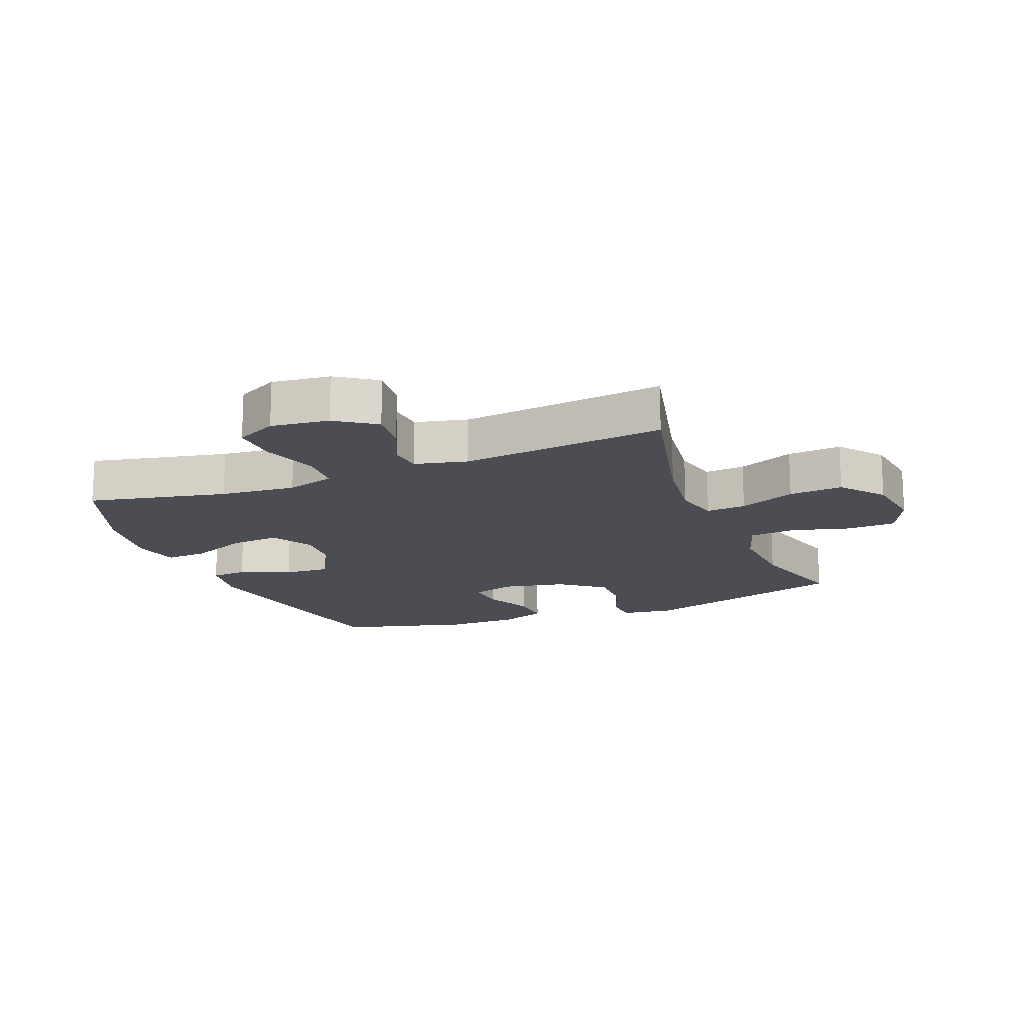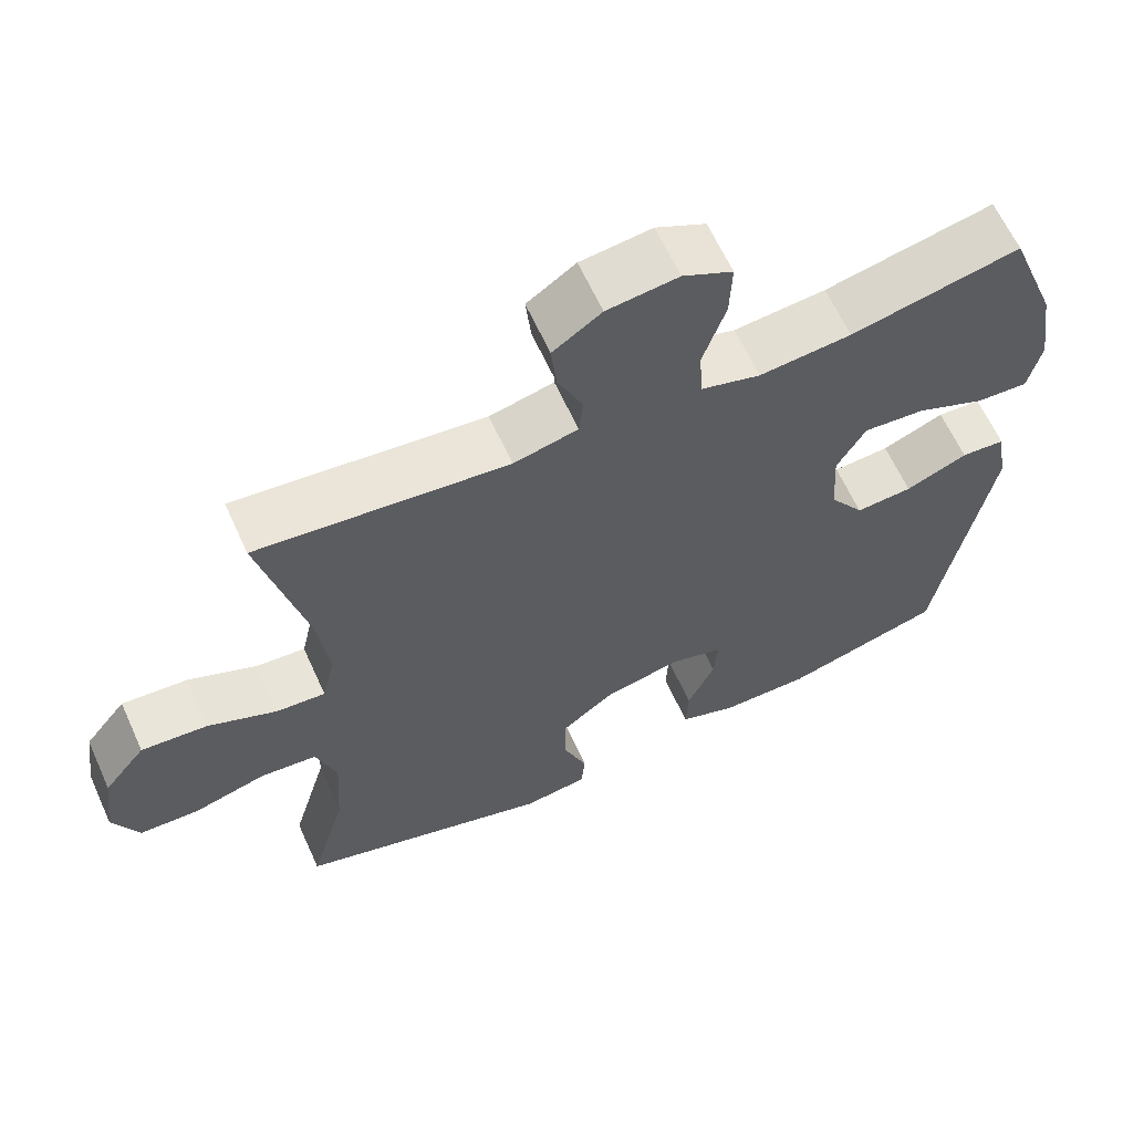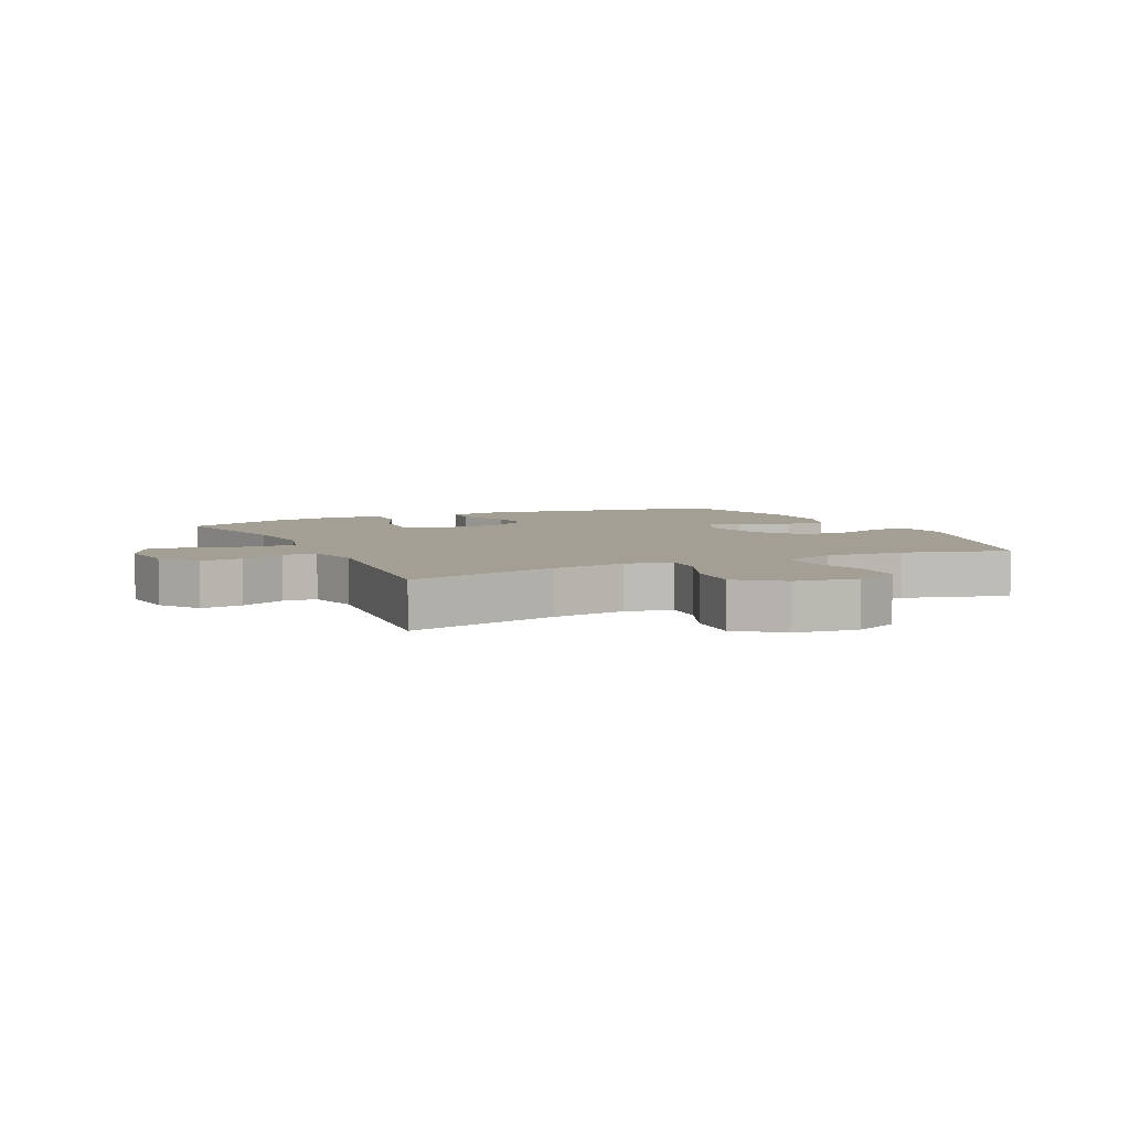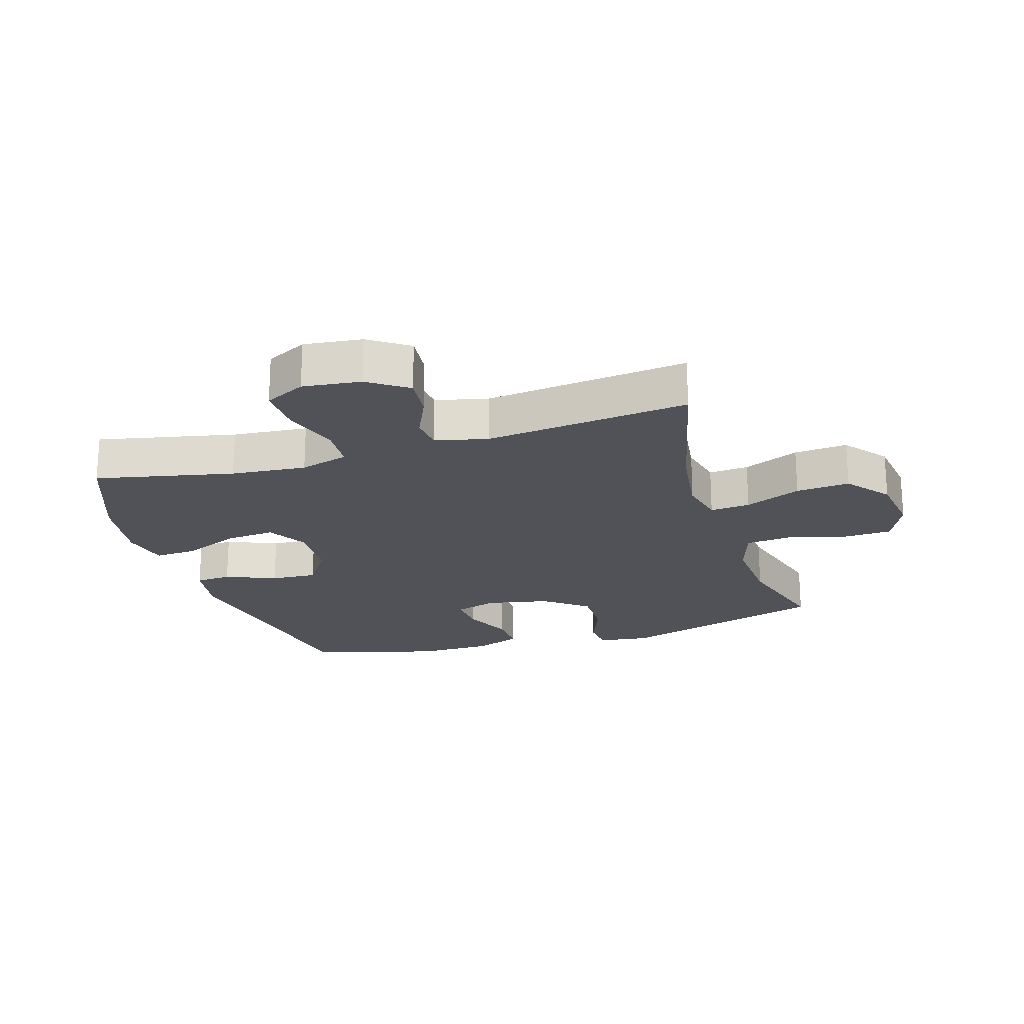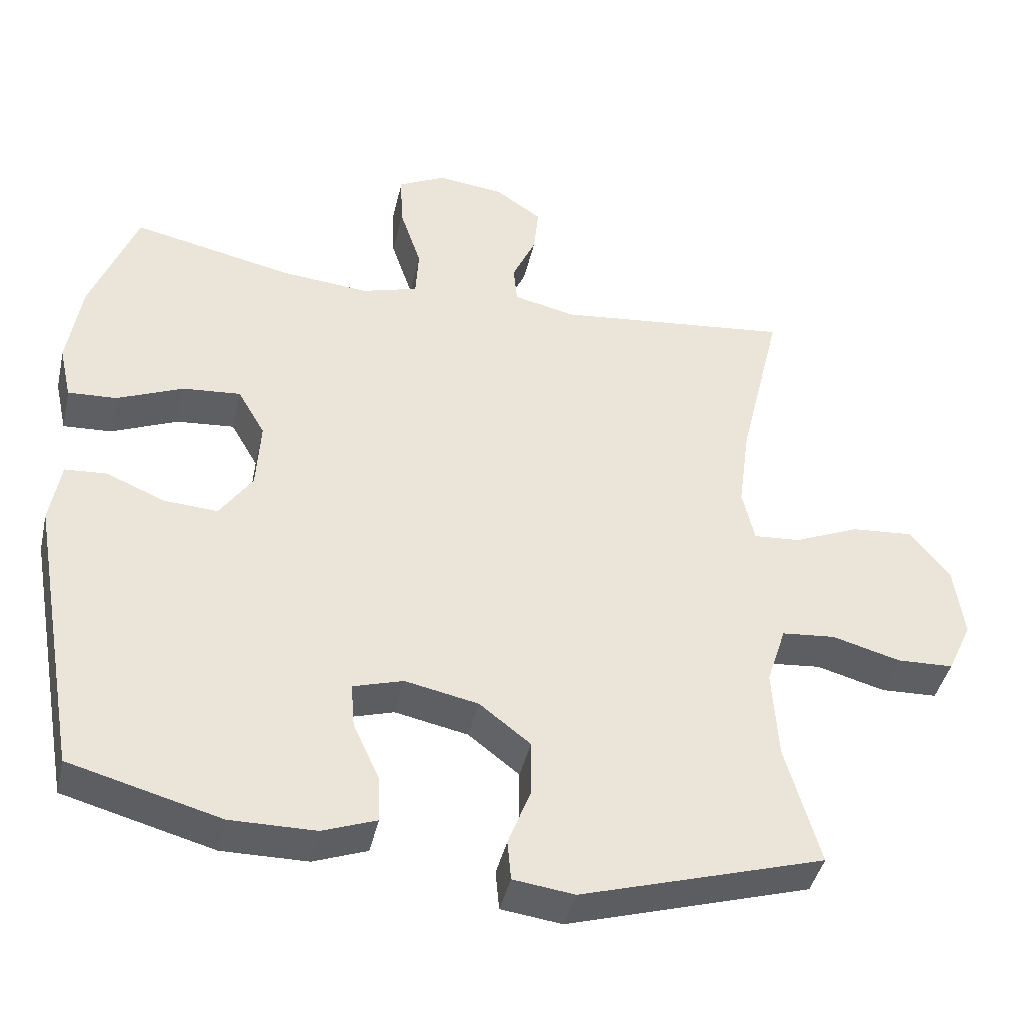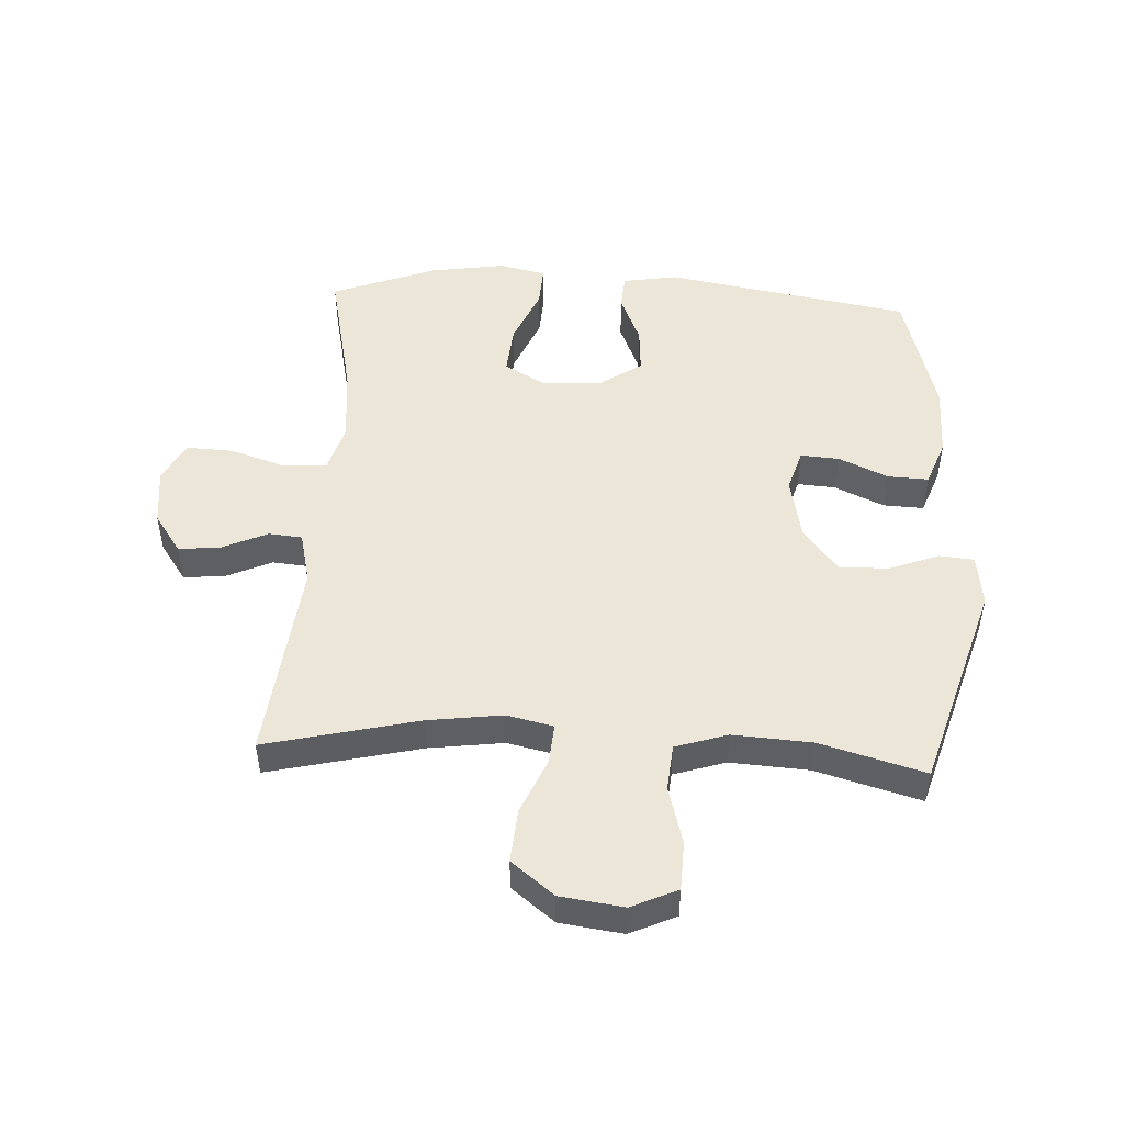
<metadata>
{"format":"obj","ext":"obj","renderer":"f3d","projection":"perspective","resolution":1024,"background":"white","views":[{"elev":-16.4,"azim":21.8,"up":"+Y"},{"elev":63.1,"azim":155.6,"up":"+Z"},{"elev":5.6,"azim":64.5,"up":"+Y"},{"elev":-21.4,"azim":17.2,"up":"+Y"},{"elev":-42.0,"azim":-12.7,"up":"+Z"},{"elev":48.9,"azim":93.0,"up":"+Y"}]}
</metadata>
<code>
v 0.5 0.07 0.5
v 0.441 0.07 0.253
v 0.425 0.07 0.133
v 0.442 0.07 0.058
v 0.507 0.07 0.063
v 0.598 0.07 0.102
v 0.685 0.07 0.109
v 0.74 0.07 0.04
v 0.754 0.07 -0.062
v 0.72 0.07 -0.136
v 0.641 0.07 -0.139
v 0.546 0.07 -0.113
v 0.471 0.07 -0.12
v 0.444 0.07 -0.204
v 0.452 0.07 -0.331
v 0.5 0.07 -0.5
v 0.161 0.07 -0.603
v 0.076 0.07 -0.592
v 0.071 0.07 -0.536
v 0.102 0.07 -0.455
v 0.103 0.07 -0.375
v 0.032 0.07 -0.32
v -0.07 0.07 -0.299
v -0.14 0.07 -0.32
v -0.135 0.07 -0.383
v -0.099 0.07 -0.462
v -0.096 0.07 -0.528
v -0.171 0.07 -0.556
v -0.29 0.07 -0.557
v -0.5 0.07 -0.5
v -0.57 0.07 -0.102
v -0.555 0.07 -0.013
v -0.497 0.07 -0.009
v -0.415 0.07 -0.043
v -0.34 0.07 -0.048
v -0.294 0.07 0.019
v -0.288 0.07 0.117
v -0.326 0.07 0.183
v -0.407 0.07 0.176
v -0.499 0.07 0.137
v -0.567 0.07 0.133
v -0.584 0.07 0.209
v -0.565 0.07 0.331
v -0.5 0.07 0.5
v -0.276 0.07 0.452
v -0.154 0.07 0.441
v -0.075 0.07 0.464
v -0.071 0.07 0.534
v -0.101 0.07 0.625
v -0.104 0.07 0.701
v -0.038 0.07 0.734
v 0.056 0.07 0.723
v 0.12 0.07 0.679
v 0.113 0.07 0.611
v 0.08 0.07 0.538
v 0.085 0.07 0.484
v 0.17 0.07 0.464
v 0.5 0 0.5
v 0.441 0 0.253
v 0.425 0 0.133
v 0.442 0 0.058
v 0.507 0 0.063
v 0.598 0 0.102
v 0.685 0 0.109
v 0.74 0 0.04
v 0.754 0 -0.062
v 0.72 0 -0.136
v 0.641 0 -0.139
v 0.546 0 -0.113
v 0.471 0 -0.12
v 0.444 0 -0.204
v 0.452 0 -0.331
v 0.5 0 -0.5
v 0.161 0 -0.603
v 0.076 0 -0.592
v 0.071 0 -0.536
v 0.102 0 -0.455
v 0.103 0 -0.375
v 0.032 0 -0.32
v -0.07 0 -0.299
v -0.14 0 -0.32
v -0.135 0 -0.383
v -0.099 0 -0.462
v -0.096 0 -0.528
v -0.171 0 -0.556
v -0.29 0 -0.557
v -0.5 0 -0.5
v -0.57 0 -0.102
v -0.555 0 -0.013
v -0.497 0 -0.009
v -0.415 0 -0.043
v -0.34 0 -0.048
v -0.294 0 0.019
v -0.288 0 0.117
v -0.326 0 0.183
v -0.407 0 0.176
v -0.499 0 0.137
v -0.567 0 0.133
v -0.584 0 0.209
v -0.565 0 0.331
v -0.5 0 0.5
v -0.276 0 0.452
v -0.154 0 0.441
v -0.075 0 0.464
v -0.071 0 0.534
v -0.101 0 0.625
v -0.104 0 0.701
v -0.038 0 0.734
v 0.056 0 0.723
v 0.12 0 0.679
v 0.113 0 0.611
v 0.08 0 0.538
v 0.085 0 0.484
v 0.17 0 0.464
f 52 53 54 55
f 52 55 56
f 51 52 56
f 48 49 50 51
f 47 48 51 56
f 46 47 56 57
f 42 43 44 45
f 42 45 46
f 39 40 41 42
f 38 39 42 46
f 37 38 46 57
f 31 32 33 34
f 31 34 35
f 30 31 35
f 29 30 35 36
f 25 26 27 28
f 24 25 28 29
f 17 18 19 20
f 15 16 17 20
f 14 15 20 21
f 13 14 21 22
f 9 10 11 12
f 9 12 13
f 8 9 13
f 5 6 7 8
f 4 5 8 13
f 3 4 13 22
f 37 57 1 2
f 24 29 36 37
f 23 24 37 2
f 2 3 22 23
f 112 111 110 109
f 113 112 109
f 113 109 108
f 108 107 106 105
f 113 108 105 104
f 114 113 104 103
f 102 101 100 99
f 103 102 99
f 99 98 97 96
f 103 99 96 95
f 114 103 95 94
f 91 90 89 88
f 92 91 88
f 92 88 87
f 93 92 87 86
f 85 84 83 82
f 86 85 82 81
f 77 76 75 74
f 77 74 73 72
f 78 77 72 71
f 79 78 71 70
f 69 68 67 66
f 70 69 66
f 70 66 65
f 65 64 63 62
f 70 65 62 61
f 79 70 61 60
f 59 58 114 94
f 94 93 86 81
f 59 94 81 80
f 80 79 60 59
f 1 58 59 2
f 2 59 60 3
f 3 60 61 4
f 4 61 62 5
f 5 62 63 6
f 6 63 64 7
f 7 64 65 8
f 8 65 66 9
f 9 66 67 10
f 10 67 68 11
f 11 68 69 12
f 12 69 70 13
f 13 70 71 14
f 14 71 72 15
f 15 72 73 16
f 16 73 74 17
f 17 74 75 18
f 18 75 76 19
f 19 76 77 20
f 20 77 78 21
f 21 78 79 22
f 22 79 80 23
f 23 80 81 24
f 24 81 82 25
f 25 82 83 26
f 26 83 84 27
f 27 84 85 28
f 28 85 86 29
f 29 86 87 30
f 30 87 88 31
f 31 88 89 32
f 32 89 90 33
f 33 90 91 34
f 34 91 92 35
f 35 92 93 36
f 36 93 94 37
f 37 94 95 38
f 38 95 96 39
f 39 96 97 40
f 40 97 98 41
f 41 98 99 42
f 42 99 100 43
f 43 100 101 44
f 44 101 102 45
f 45 102 103 46
f 46 103 104 47
f 47 104 105 48
f 48 105 106 49
f 49 106 107 50
f 50 107 108 51
f 51 108 109 52
f 52 109 110 53
f 53 110 111 54
f 54 111 112 55
f 55 112 113 56
f 56 113 114 57
f 57 114 58 1

</code>
